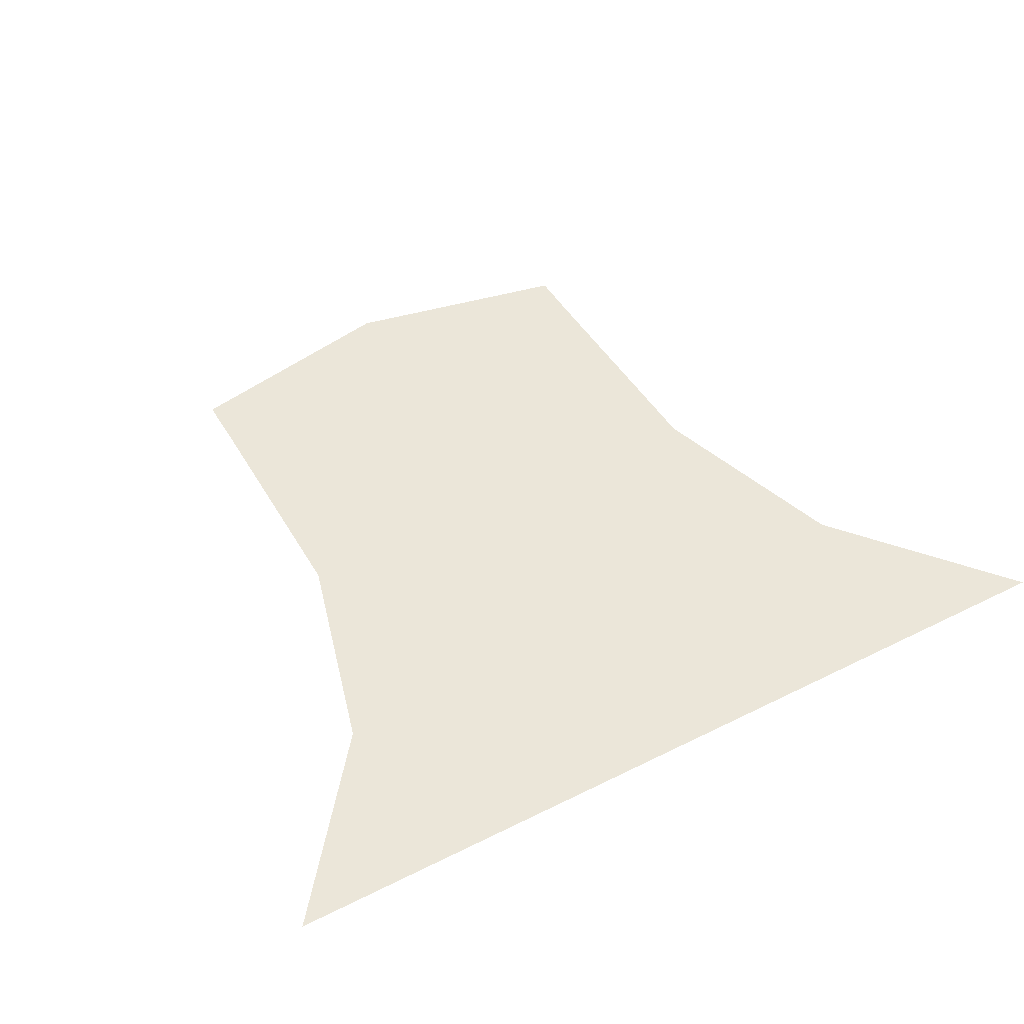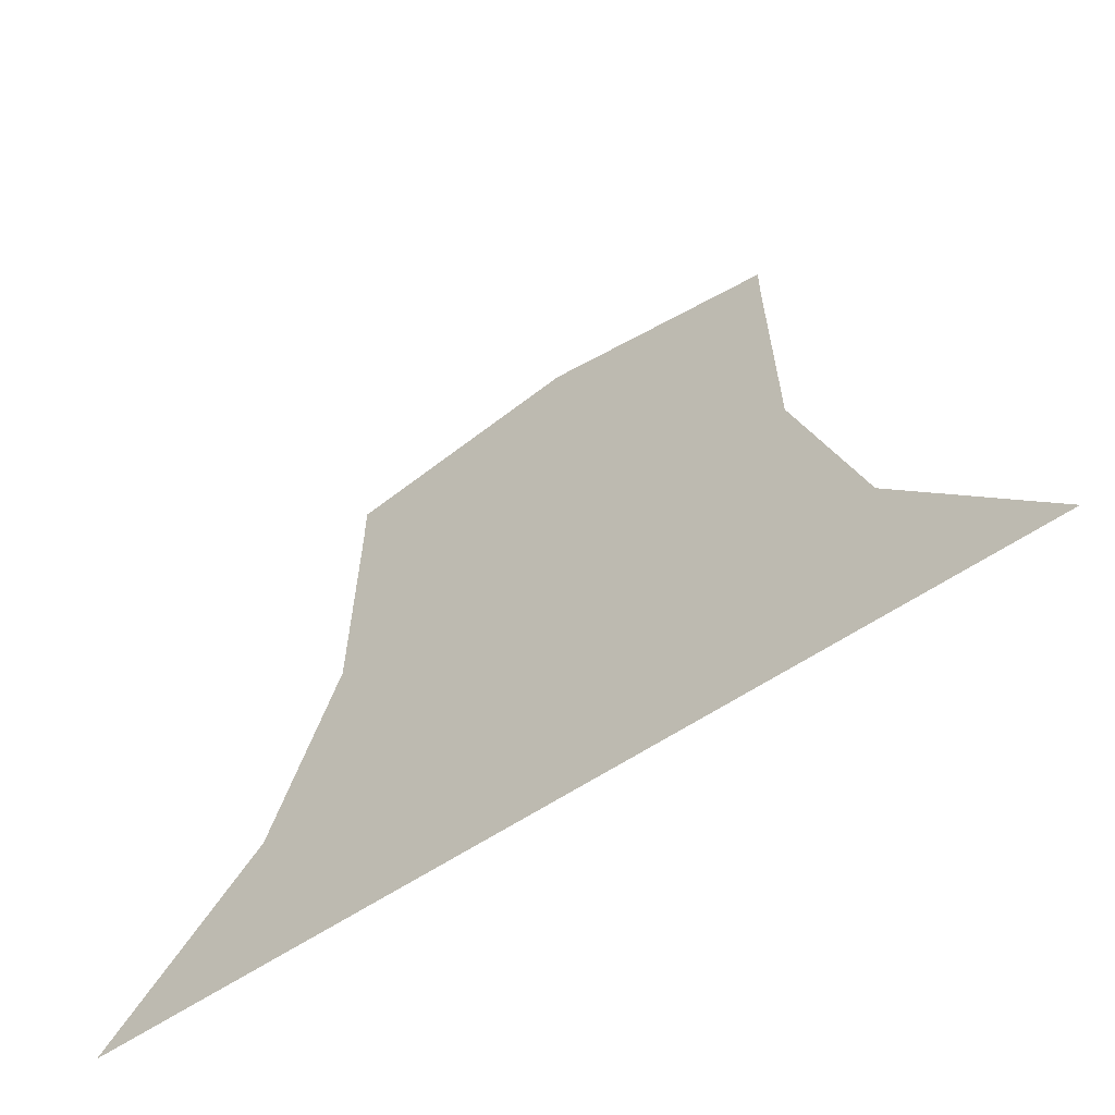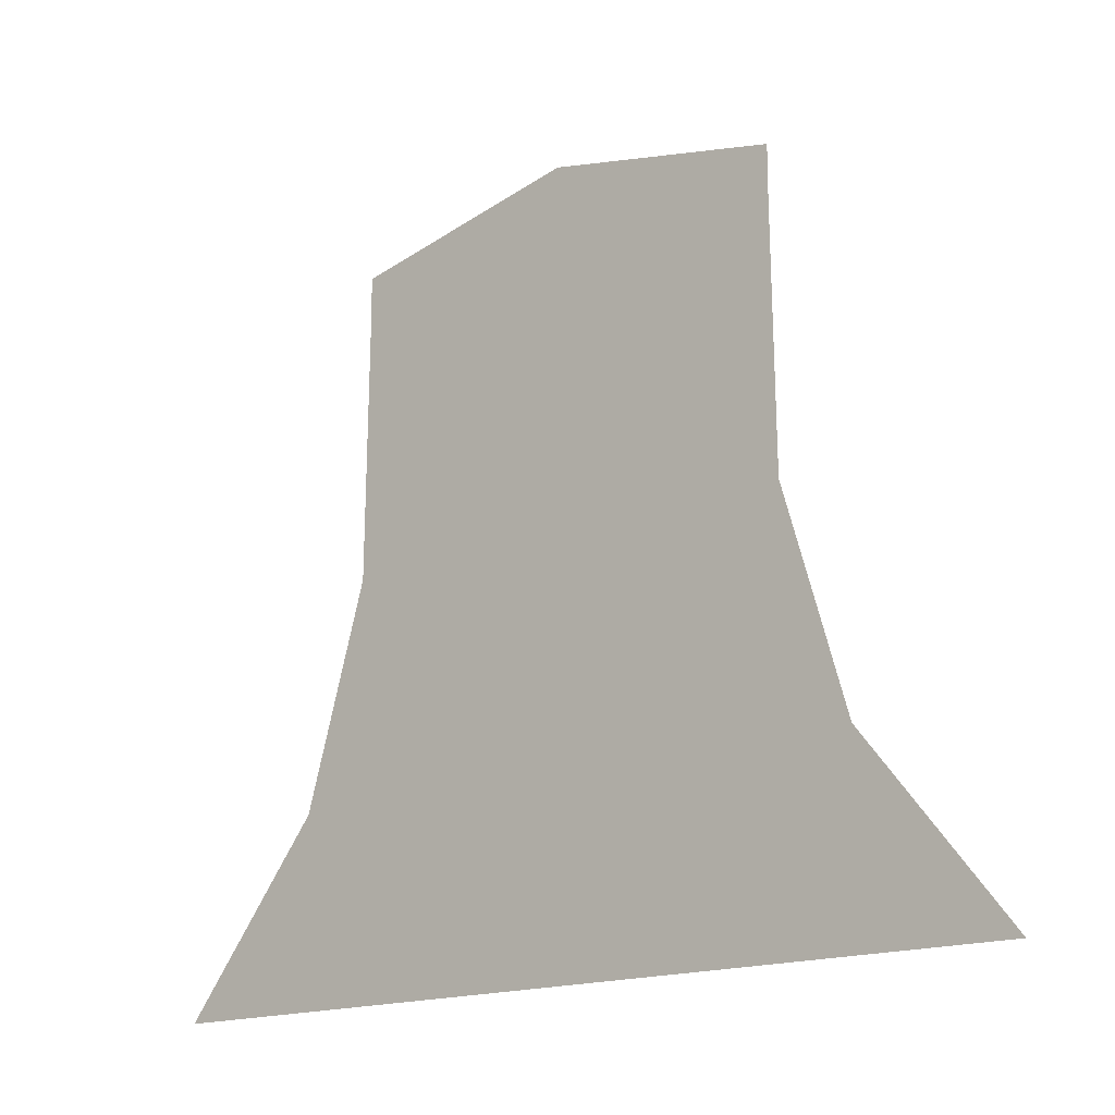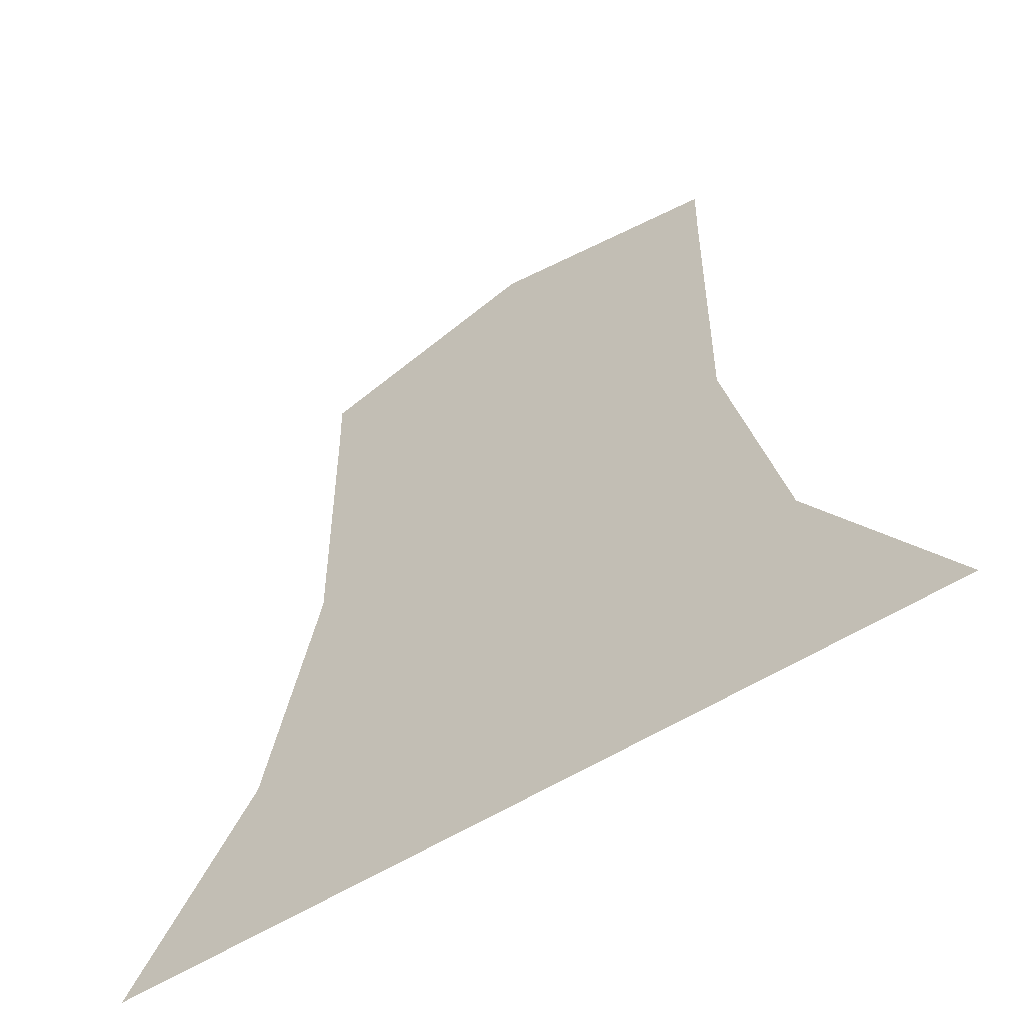
<metadata>
{"format":"obj","ext":"obj","renderer":"f3d","projection":"perspective","resolution":1024,"background":"white","views":[{"elev":47.3,"azim":-29.5,"up":"+Z"},{"elev":-61.0,"azim":34.2,"up":"+Y"},{"elev":-16.6,"azim":-140.4,"up":"+Y"},{"elev":-49.0,"azim":36.9,"up":"+Y"}]}
</metadata>
<code>
o Up
v -19.87 59.12 0.7267
v -10.44 90.46 0.7267
v 19.87 59.12 0.7267
v 10.44 90.46 0.7267
v -10.44 88.16 0.7267
v 10.44 88.16 0.7267
v 10.58 76.88 0.7267
v 13.41 67.26 0.7267
v -13.41 67.26 0.7267
v -10.58 76.88 0.7267
v 0 59.12 0.7267
v 0 92.61 0.7267
v 0 90.44 0.7267
v 0 67.26 0.7267
v 0 76.75 0.7267
f 13 12 2 5
f 15 13 5 10
f 3 8 14 11
f 8 7 15 14
f 14 15 10 9
f 7 6 13 15
f 6 4 12 13
f 11 14 9 1

</code>
